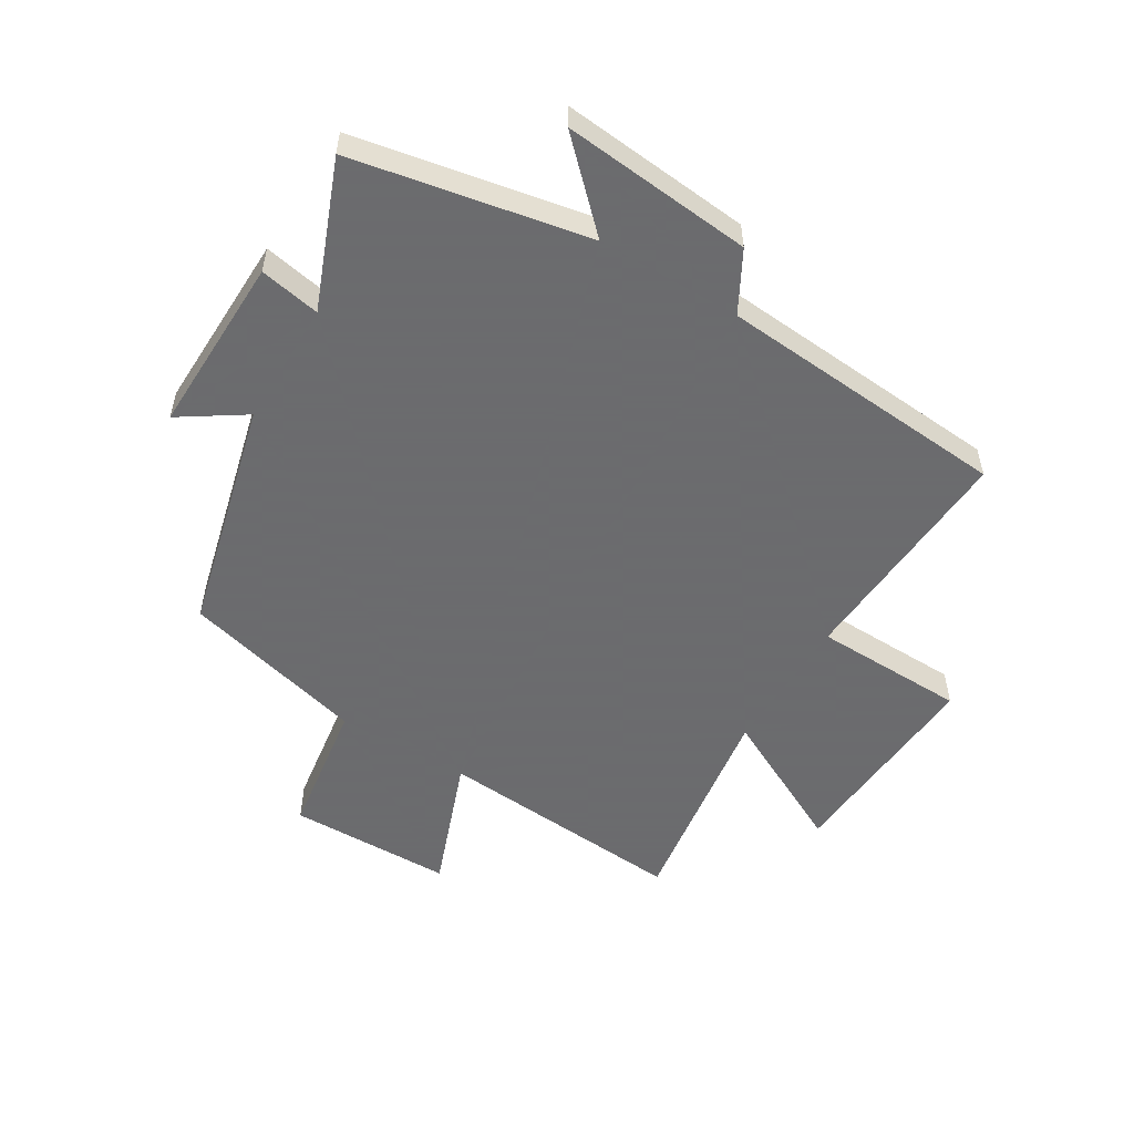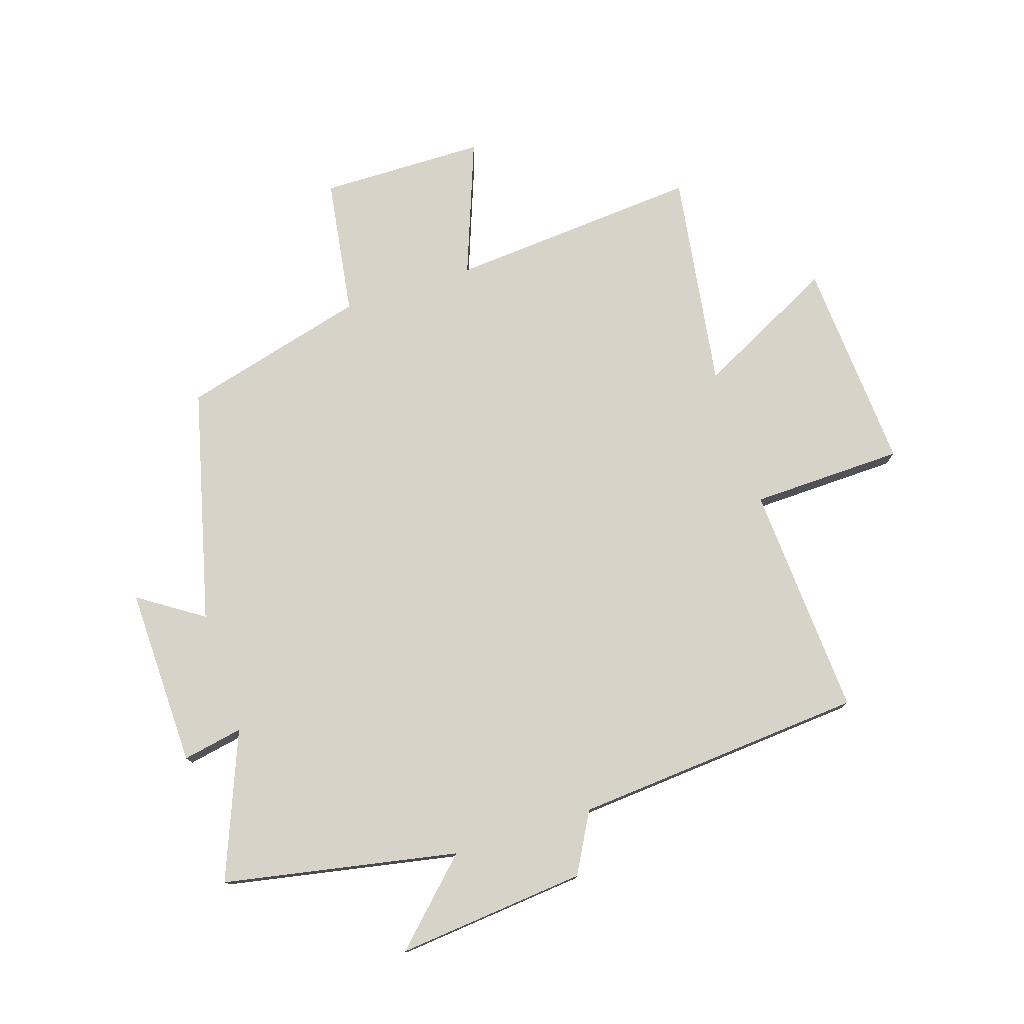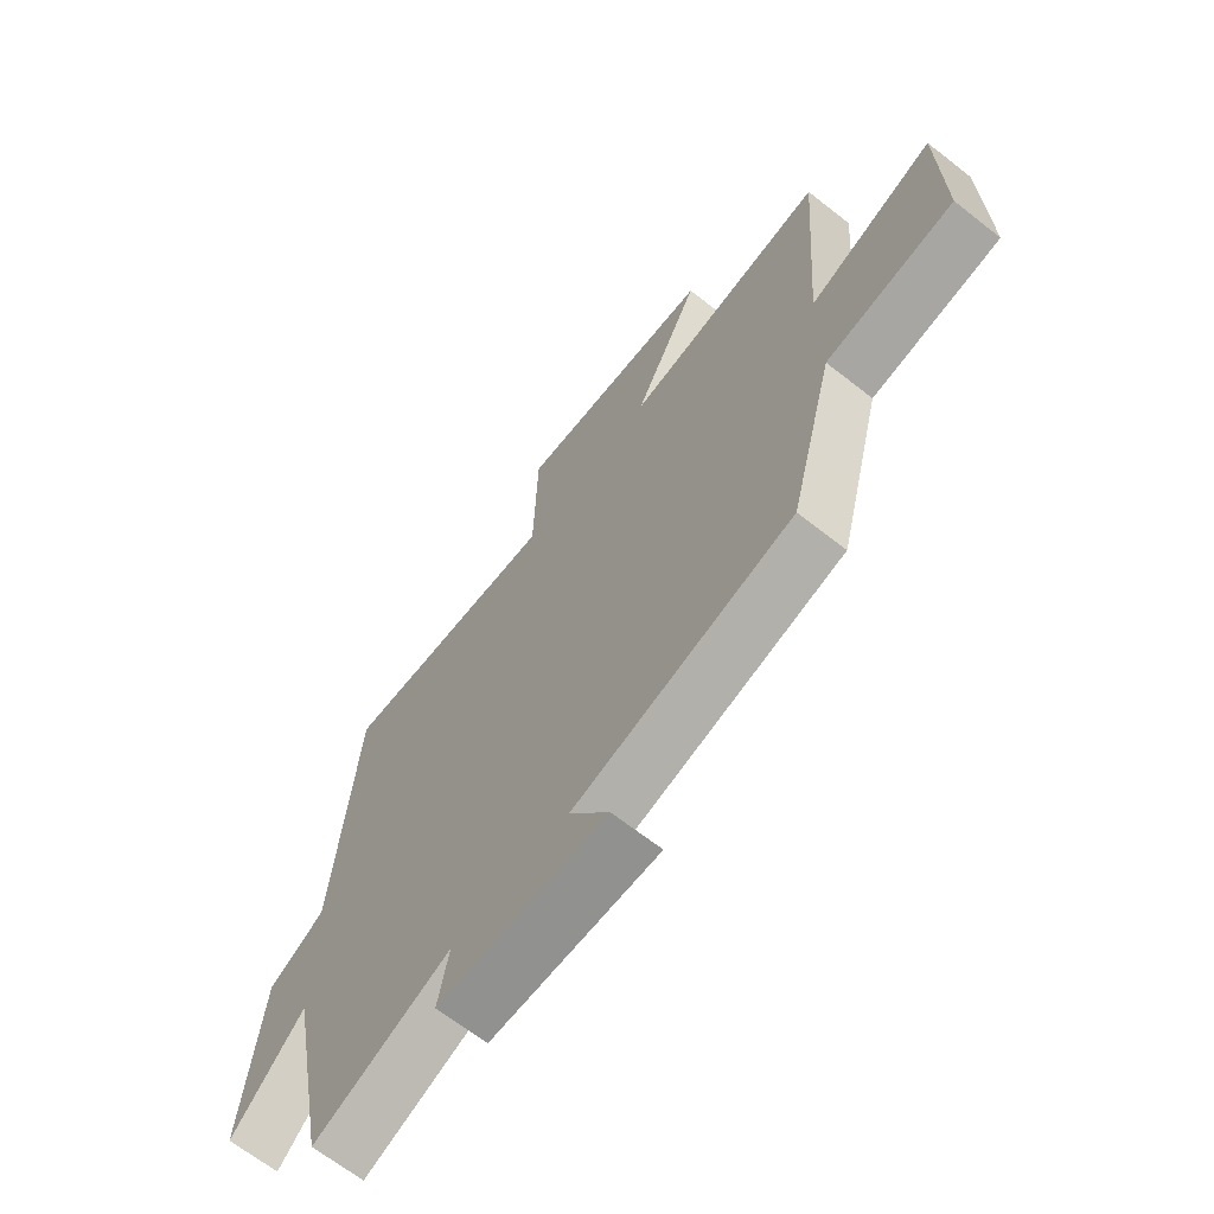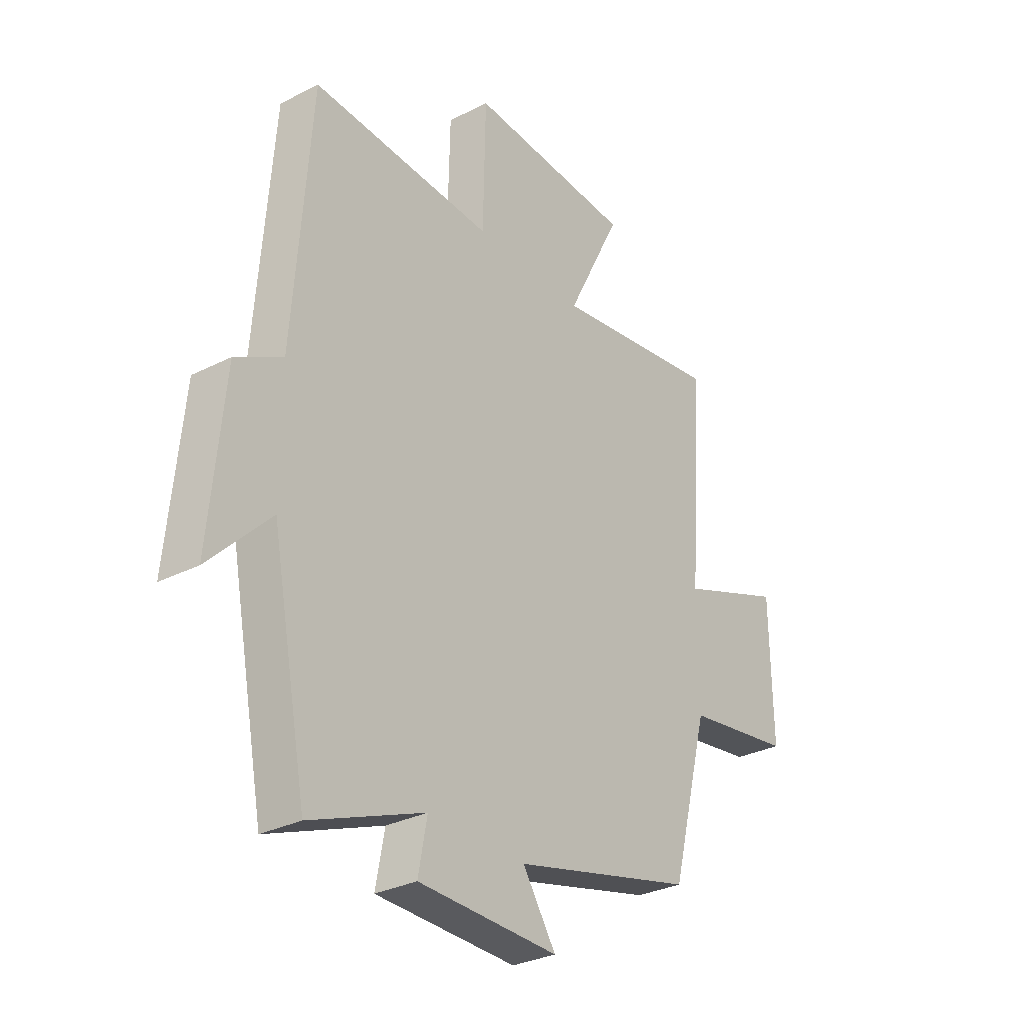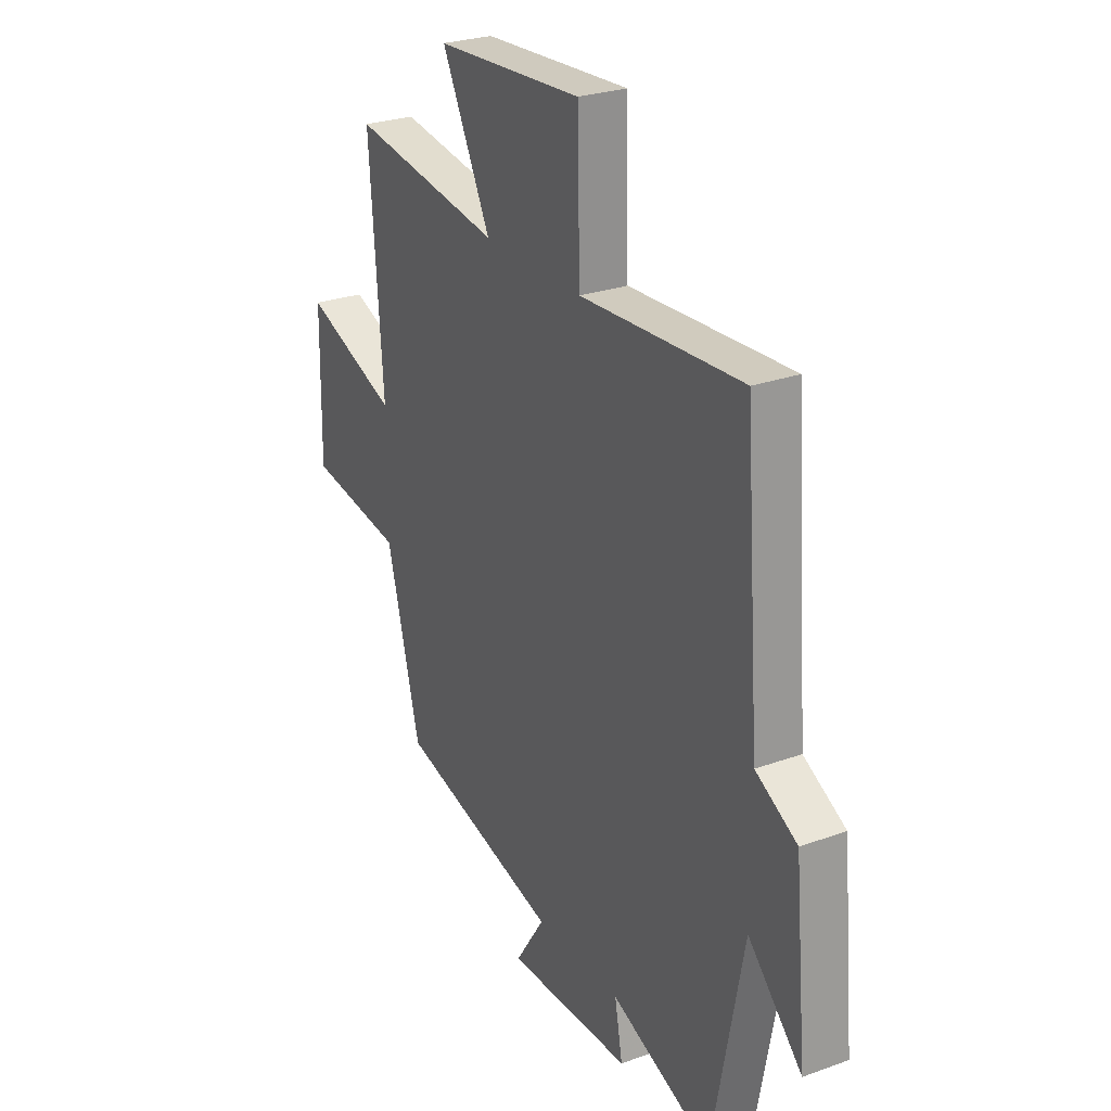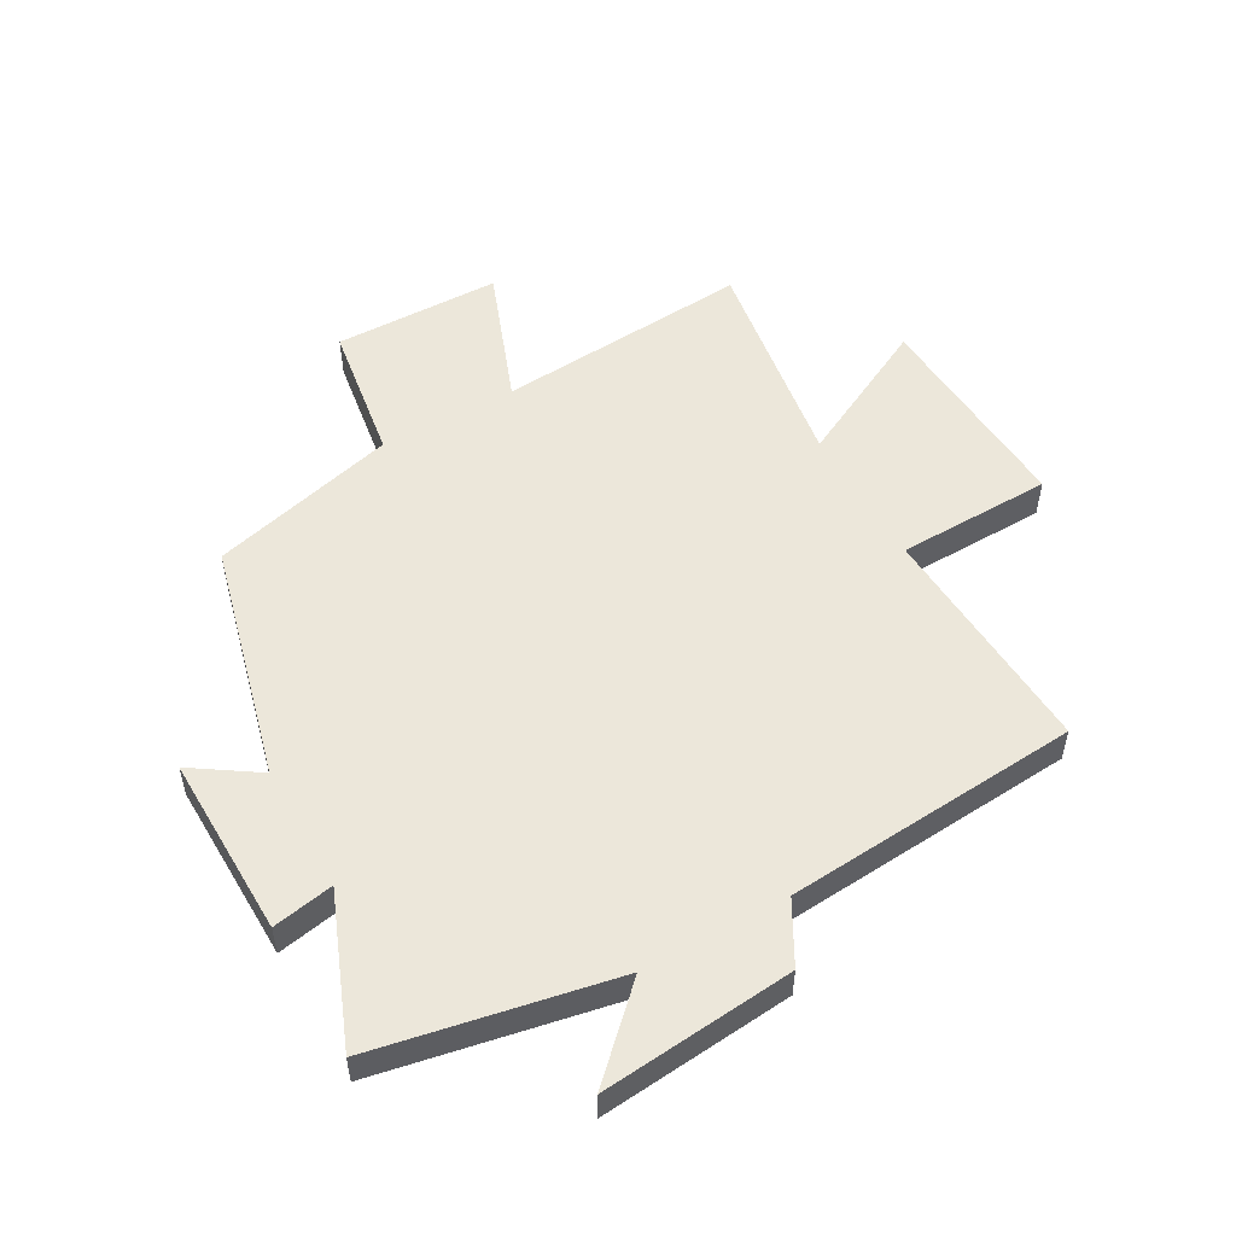
<metadata>
{"format":"obj","ext":"obj","renderer":"f3d","projection":"perspective","resolution":1024,"background":"white","views":[{"elev":-53.5,"azim":-121.3,"up":"+Y"},{"elev":76.9,"azim":-108.0,"up":"+Y"},{"elev":-66.9,"azim":51.8,"up":"+Z"},{"elev":-30.7,"azim":-53.7,"up":"+Z"},{"elev":26.6,"azim":-119.4,"up":"+Z"},{"elev":53.0,"azim":-119.3,"up":"+Y"}]}
</metadata>
<code>
v 0.532 0.07 0.555
v 0.5 0.07 0.134
v 0.726 0.07 0.219
v 0.73 0.07 -0.057
v 0.5 0.07 -0.092
v 0.419 0.07 -0.401
v 0.029 0.07 -0.5
v 0.1 0.07 -0.607
v -0.2 0.07 -0.601
v -0.181 0.07 -0.5
v -0.424 0.07 -0.597
v -0.5 0.07 -0.205
v -0.63 0.07 -0.338
v -0.6 0.07 -0.02
v -0.5 0.07 0.035
v -0.463 0.07 0.522
v -0.073 0.07 0.5
v -0.067 0.07 0.755
v 0.287 0.07 0.733
v 0.169 0.07 0.5
v 0.532 0 0.555
v 0.5 0 0.134
v 0.726 0 0.219
v 0.73 0 -0.057
v 0.5 0 -0.092
v 0.419 0 -0.401
v 0.029 0 -0.5
v 0.1 0 -0.607
v -0.2 0 -0.601
v -0.181 0 -0.5
v -0.424 0 -0.597
v -0.5 0 -0.205
v -0.63 0 -0.338
v -0.6 0 -0.02
v -0.5 0 0.035
v -0.463 0 0.522
v -0.073 0 0.5
v -0.067 0 0.755
v 0.287 0 0.733
v 0.169 0 0.5
f 17 18 19 20
f 15 16 17
f 15 17 20
f 12 13 14 15
f 20 1 2
f 15 20 2
f 12 15 2
f 11 12 2
f 10 11 2
f 7 8 9 10
f 7 10 2
f 6 7 2
f 5 6 2
f 2 3 4 5
f 40 39 38 37
f 37 36 35
f 40 37 35
f 35 34 33 32
f 22 21 40
f 22 40 35
f 22 35 32
f 22 32 31
f 22 31 30
f 30 29 28 27
f 22 30 27
f 22 27 26
f 22 26 25
f 25 24 23 22
f 1 21 22 2
f 2 22 23 3
f 3 23 24 4
f 4 24 25 5
f 5 25 26 6
f 6 26 27 7
f 7 27 28 8
f 8 28 29 9
f 9 29 30 10
f 10 30 31 11
f 11 31 32 12
f 12 32 33 13
f 13 33 34 14
f 14 34 35 15
f 15 35 36 16
f 16 36 37 17
f 17 37 38 18
f 18 38 39 19
f 19 39 40 20
f 20 40 21 1

</code>
